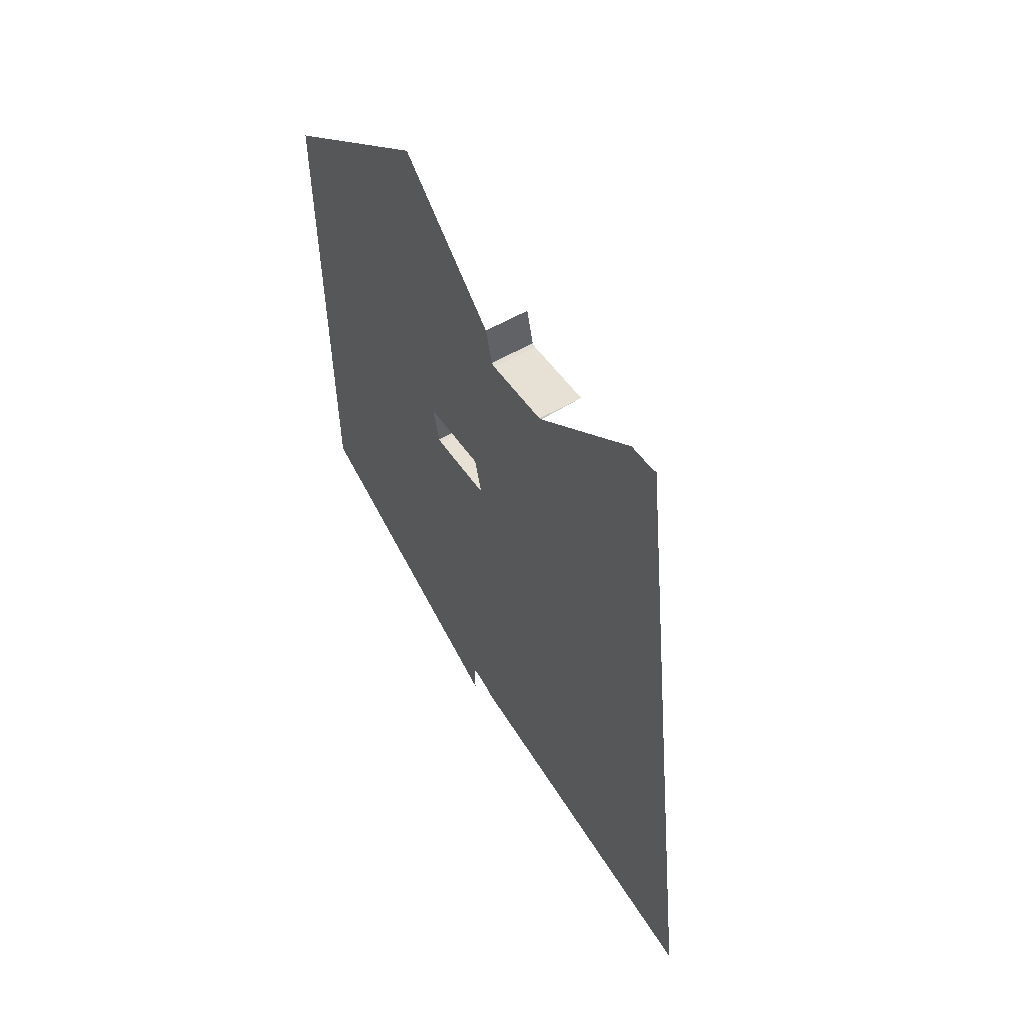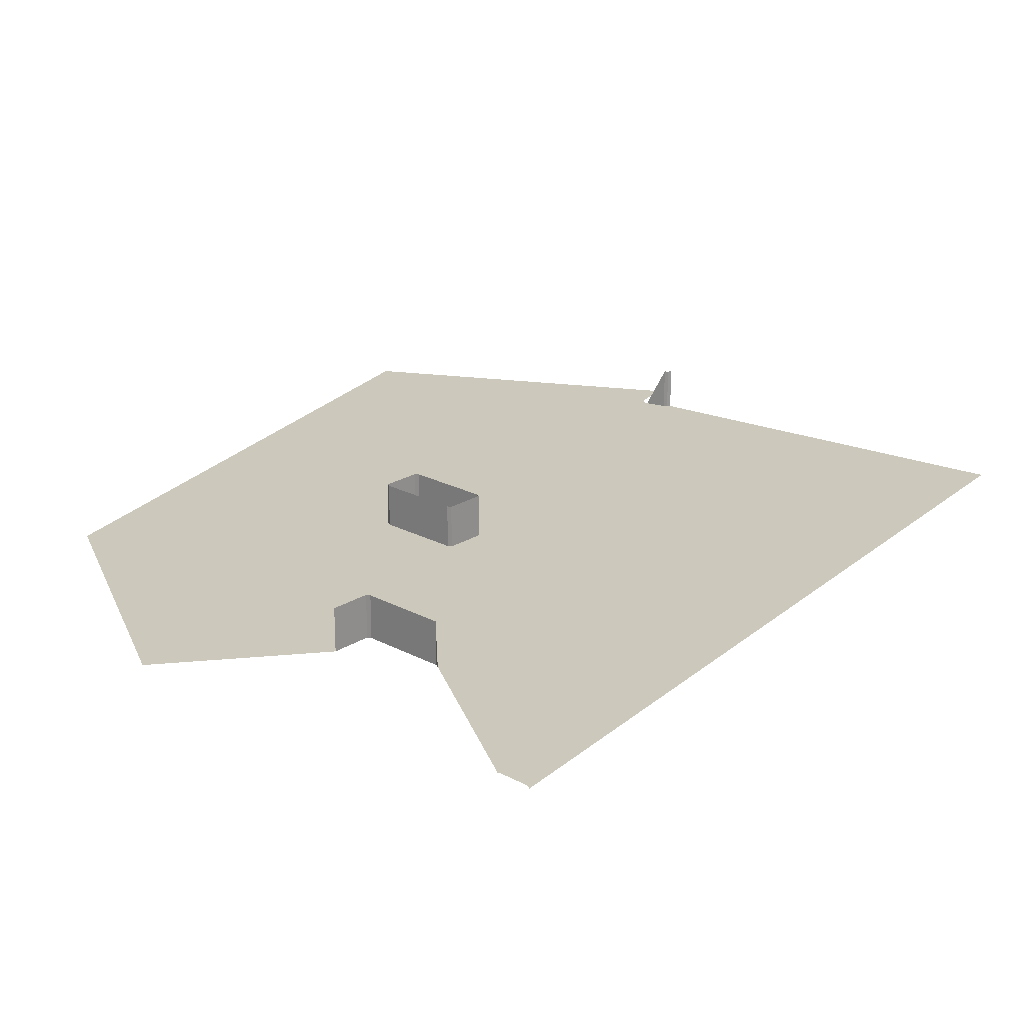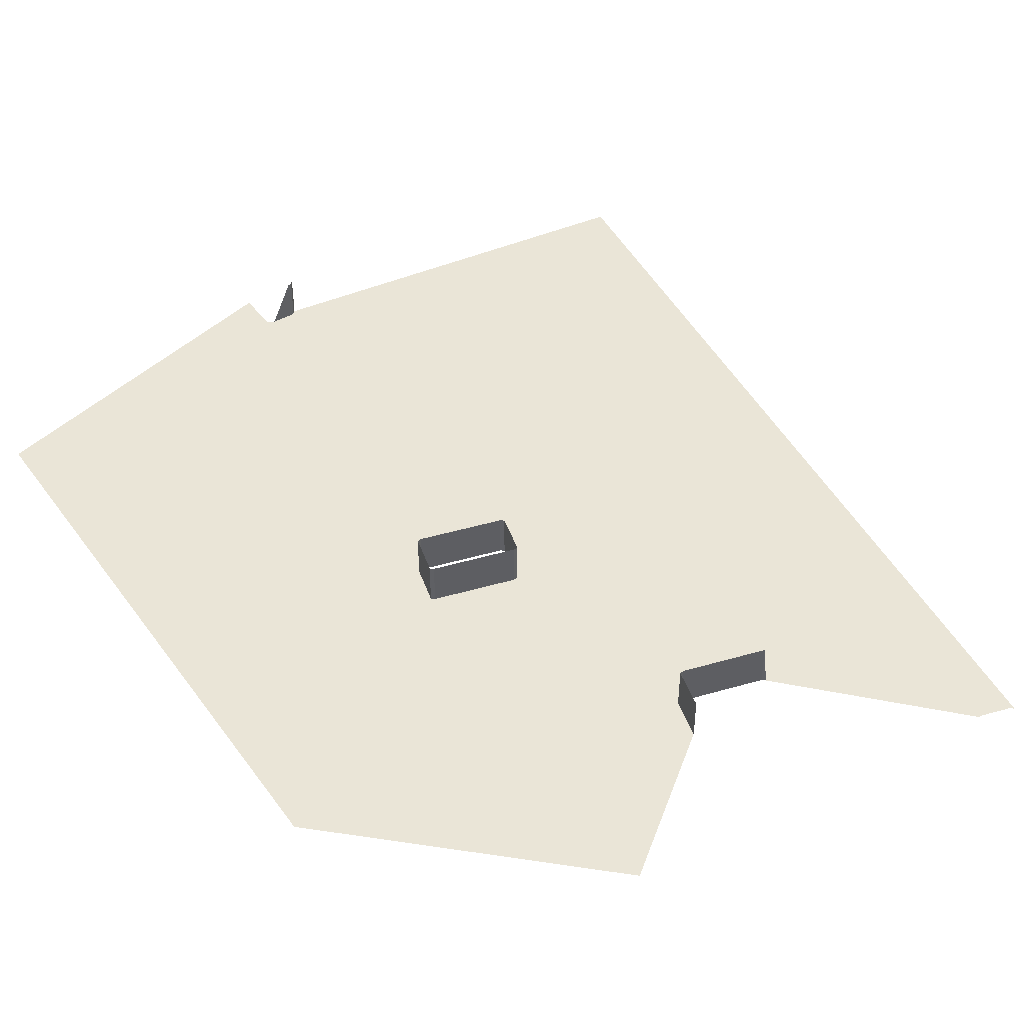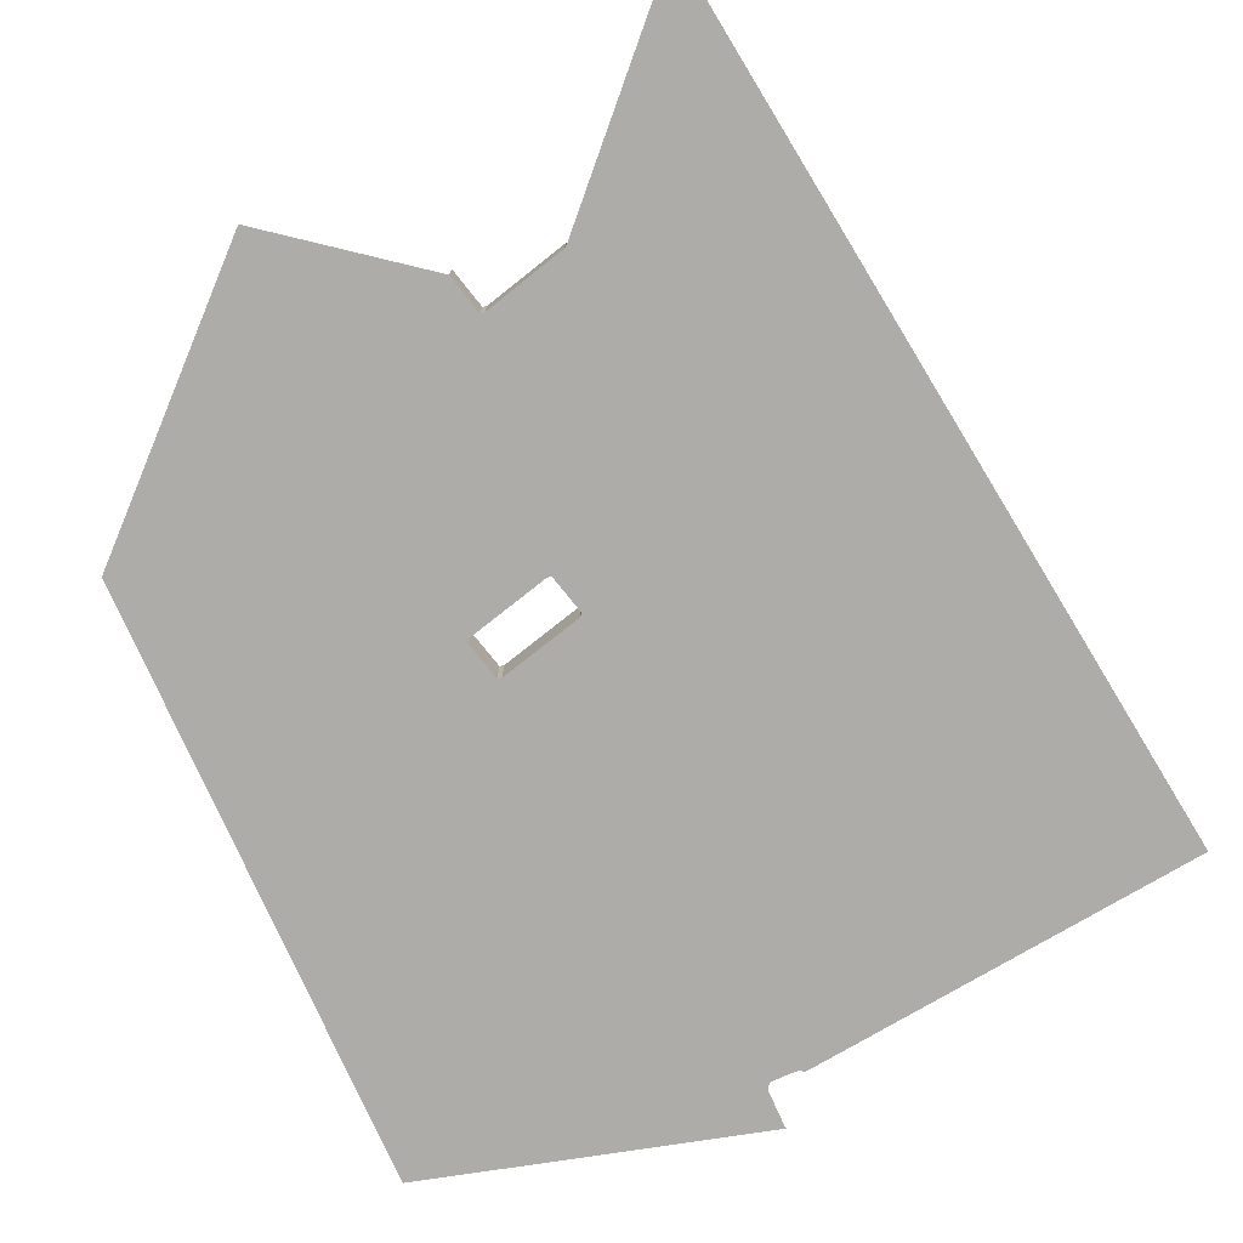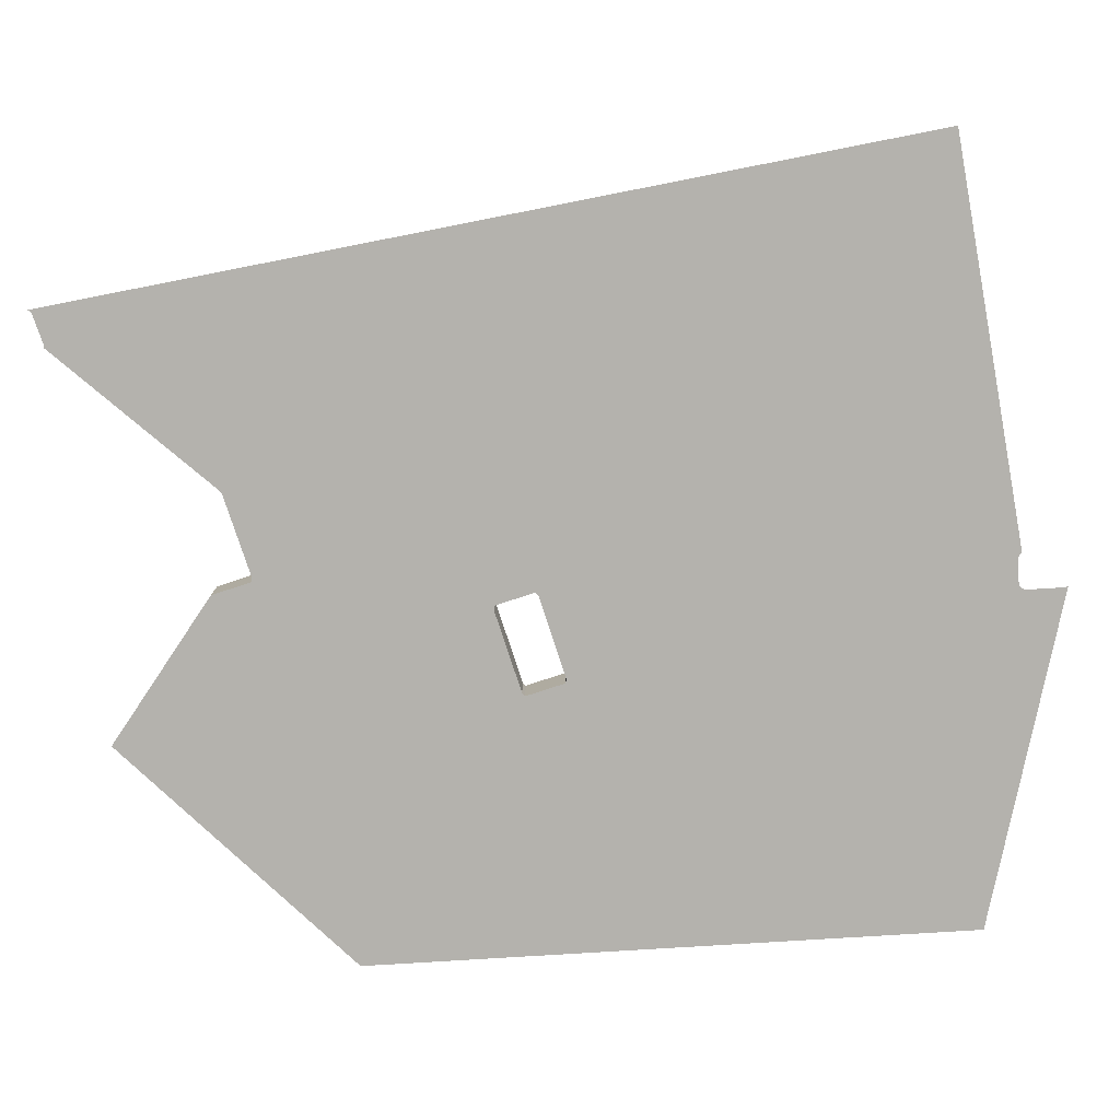
<metadata>
{"format":"obj","ext":"obj","renderer":"f3d","projection":"perspective","resolution":1024,"background":"white","views":[{"elev":59.5,"azim":-120.2,"up":"+Y"},{"elev":22.2,"azim":-152.1,"up":"+Z"},{"elev":44.4,"azim":146.6,"up":"+Z"},{"elev":-76.6,"azim":-156.2,"up":"+Z"},{"elev":-79.6,"azim":-86.5,"up":"+Z"}]}
</metadata>
<code>
o LM_L_LS3_Playfield
v 298.5 613 23.53
v 300 614.5 23.53
v 300 614.5 3.063e-05
v 300 614.5 23.53
v 302 615 23.53
v 302 615 3.063e-05
v 298.5 613 3.063e-05
v 298.5 613 23.53
v 300 614.5 3.063e-05
v 300 614.5 3.063e-05
v 300 614.5 23.53
v 302 615 3.063e-05
v 302 615 3.063e-05
v 302 615 23.53
v 313.8 615 3.192e-05
v 317.4 590 3.322e-05
v 371.1 638.3 3.898e-05
v 317.9 592.1 3.322e-05
v 84.45 638.3 8.871e-06
v 298.5 613 3.063e-05
v 300 614.5 3.063e-05
v 317.9 610.9 3.322e-05
v 317.9 592.1 3.322e-05
v 371.1 638.3 3.898e-05
v 317.4 613 3.322e-05
v 317.9 610.9 3.322e-05
v 371.1 638.3 3.898e-05
v 315.9 614.5 3.192e-05
v 317.4 613 3.322e-05
v 371.1 638.3 3.898e-05
v 302 615 3.063e-05
v 313.8 615 3.192e-05
v 371.1 638.3 3.898e-05
v 313.8 615 3.192e-05
v 315.9 614.5 3.192e-05
v 371.1 638.3 3.898e-05
v 317.4 590 3.322e-05
v 496.5 638.3 5.215e-05
v 371.1 638.3 3.898e-05
v 195.2 748.1 2.169e-05
v 84.45 638.3 8.871e-06
v 300 614.5 3.063e-05
v 194.3 748.9 2.169e-05
v 84.45 638.3 8.871e-06
v 195.2 748.1 2.169e-05
v 306 857.9 3.451e-05
v 300 614.5 3.063e-05
v 302 615 3.063e-05
v 496.5 638.3 5.215e-05
v 433.8 800.5 4.556e-05
v 371.1 638.3 3.898e-05
v 302 615 3.063e-05
v 371.1 638.3 3.898e-05
v 350 846.4 3.969e-05
v 194.3 748.9 2.169e-05
v 121.6 800.5 1.277e-05
v 84.45 638.3 8.871e-06
v 306 857.9 3.451e-05
v 195.2 748.1 2.169e-05
v 300 614.5 3.063e-05
v 121.6 800.5 1.277e-05
v 115.4 870.2 1.198e-05
v 84.45 638.3 8.871e-06
v 433.8 800.5 4.556e-05
v 371.1 800.5 3.898e-05
v 371.1 638.3 3.898e-05
v 433.8 800.5 4.556e-05
v 496.5 638.3 5.215e-05
v 496.5 800.5 5.215e-05
v 371.1 638.3 3.898e-05
v 371.1 800.5 3.898e-05
v 357.7 867.9 3.969e-05
v 302 615 3.063e-05
v 350 846.4 3.969e-05
v 306 857.9 3.451e-05
v 195.2 748.1 2.169e-05
v 304.2 859.4 3.451e-05
v 194.3 748.9 2.169e-05
v 371.1 638.3 3.898e-05
v 352.2 846.8 3.969e-05
v 350 846.4 3.969e-05
v 371.1 638.3 3.898e-05
v 357.7 867.9 3.969e-05
v 352.2 846.8 3.969e-05
v 194.3 748.9 2.169e-05
v 304.2 859.4 3.451e-05
v 121.6 800.5 1.277e-05
v 195.2 748.1 2.169e-05
v 306 857.9 3.451e-05
v 304.2 859.4 3.451e-05
v 352.2 846.8 23.53
v 350 846.4 23.53
v 350 846.4 3.969e-05
v 350 846.4 23.53
v 306 857.9 23.53
v 350 846.4 3.969e-05
v 357.7 867.9 23.53
v 352.2 846.8 23.53
v 352.2 846.8 3.969e-05
v 306 857.9 23.53
v 304.2 859.4 23.53
v 304.2 859.4 3.451e-05
v 352.2 846.8 3.969e-05
v 352.2 846.8 23.53
v 350 846.4 3.969e-05
v 306 857.9 23.53
v 306 857.9 3.451e-05
v 350 846.4 3.969e-05
v 306 857.9 3.451e-05
v 306 857.9 23.53
v 304.2 859.4 3.451e-05
v 356 869.4 23.53
v 357.7 867.9 23.53
v 357.7 867.9 3.969e-05
v 304.2 859.4 23.53
v 309.8 880.5 23.53
v 309.8 880.5 3.71e-05
v 312 880.9 23.53
v 356 869.4 23.53
v 356 869.4 3.969e-05
v 357.7 867.9 3.969e-05
v 357.7 867.9 23.53
v 352.2 846.8 3.969e-05
v 121.6 800.5 1.277e-05
v 158.7 962.6 1.667e-05
v 115.4 870.2 1.198e-05
v 304.2 859.4 3.451e-05
v 304.2 859.4 23.53
v 309.8 880.5 3.71e-05
v 309.8 880.5 23.53
v 312 880.9 23.53
v 312 880.9 3.71e-05
v 304.2 859.4 3.451e-05
v 158.7 962.6 1.667e-05
v 121.6 800.5 1.277e-05
v 371.1 962.6 3.898e-05
v 371.1 800.5 3.898e-05
v 433.8 800.5 4.556e-05
v 356 869.4 3.969e-05
v 433.8 800.5 4.556e-05
v 496.5 800.5 5.215e-05
v 496.5 962.6 5.215e-05
v 312 880.9 3.71e-05
v 312 880.9 23.53
v 356 869.4 3.969e-05
v 309.8 880.5 3.71e-05
v 309.8 880.5 23.53
v 312 880.9 3.71e-05
v 371.1 962.6 3.898e-05
v 158.7 962.6 1.667e-05
v 304.2 859.4 3.451e-05
v 309.8 880.5 3.71e-05
v 356 869.4 3.969e-05
v 357.7 867.9 3.969e-05
v 371.1 962.6 3.898e-05
v 371.1 962.6 3.898e-05
v 312 880.9 3.71e-05
v 356 869.4 3.969e-05
v 371.1 962.6 3.898e-05
v 433.8 800.5 4.556e-05
v 496.5 962.6 5.215e-05
v 287.9 1002 3.106e-05
v 309.8 880.5 3.71e-05
v 312 880.9 3.71e-05
v 243.9 1013 2.847e-05
v 158.7 962.6 1.667e-05
v 309.8 880.5 3.71e-05
v 290.1 1002 3.106e-05
v 312 880.9 3.71e-05
v 371.1 962.6 3.898e-05
v 158.7 962.6 1.667e-05
v 146.4 1102 1.51e-05
v 115.4 870.2 1.198e-05
v 312 880.9 3.71e-05
v 290.1 1002 3.106e-05
v 287.9 1002 3.106e-05
v 309.8 880.5 3.71e-05
v 287.9 1002 3.106e-05
v 243.9 1013 2.847e-05
v 290.1 1002 23.53
v 287.9 1002 23.53
v 287.9 1002 3.106e-05
v 287.9 1002 23.53
v 243.9 1013 23.53
v 243.9 1013 2.847e-05
v 295.7 1023 23.53
v 290.1 1002 23.53
v 290.1 1002 3.106e-05
v 243.9 1013 2.847e-05
v 242.2 1015 2.847e-05
v 158.7 962.6 1.667e-05
v 290.1 1002 3.106e-05
v 290.1 1002 23.53
v 287.9 1002 3.106e-05
v 287.9 1002 3.106e-05
v 287.9 1002 23.53
v 243.9 1013 2.847e-05
v 243.9 1013 2.847e-05
v 243.9 1013 23.53
v 242.2 1015 2.847e-05
v 371.1 962.6 3.898e-05
v 295.7 1023 3.365e-05
v 290.1 1002 3.106e-05
v 295.7 1023 3.365e-05
v 295.7 1023 23.53
v 290.1 1002 3.106e-05
v 165.6 1096 1.639e-05
v 158.7 962.6 1.667e-05
v 242.2 1015 2.847e-05
v 371.1 1081 3.898e-05
v 371.1 962.6 3.898e-05
v 496.5 962.6 5.215e-05
v 371.1 962.6 3.898e-05
v 371.1 1081 3.898e-05
v 295.7 1023 3.365e-05
v 163.9 1096 1.639e-05
v 158.7 962.6 1.667e-05
v 165.6 1096 1.639e-05
v 163.9 1096 1.639e-05
v 158.7 1097 1.667e-05
v 158.7 962.6 1.667e-05
v 158.7 962.6 1.667e-05
v 158.7 1097 1.667e-05
v 148.8 1100 1.51e-05
v 158.7 962.6 1.667e-05
v 148.8 1100 1.51e-05
v 147.3 1101 1.51e-05
v 158.7 962.6 1.667e-05
v 147.3 1101 1.51e-05
v 146.4 1102 1.51e-05
f 3 2 1
f 6 5 4
f 9 8 7
f 12 11 10
f 15 14 13
f 18 17 16
f 21 20 19
f 24 23 22
f 27 26 25
f 30 29 28
f 33 32 31
f 36 35 34
f 39 38 37
f 42 41 40
f 45 44 43
f 48 47 46
f 51 50 49
f 54 53 52
f 57 56 55
f 60 59 58
f 63 62 61
f 66 65 64
f 69 68 67
f 72 71 70
f 75 74 73
f 78 77 76
f 81 80 79
f 84 83 82
f 87 86 85
f 90 89 88
f 93 92 91
f 96 95 94
f 99 98 97
f 102 101 100
f 105 104 103
f 108 107 106
f 111 110 109
f 114 113 112
f 117 116 115
f 120 119 118
f 123 122 121
f 126 125 124
f 129 128 127
f 132 131 130
f 135 134 133
f 138 137 136
f 114 112 139
f 142 141 140
f 145 144 143
f 148 147 146
f 72 149 71
f 152 151 150
f 155 154 153
f 158 157 156
f 161 160 159
f 164 163 162
f 167 166 165
f 170 169 168
f 173 172 171
f 176 175 174
f 179 178 177
f 182 181 180
f 185 184 183
f 188 187 186
f 191 190 189
f 194 193 192
f 197 196 195
f 200 199 198
f 203 202 201
f 206 205 204
f 209 208 207
f 212 211 210
f 215 214 213
f 218 217 216
f 221 220 219
f 224 223 222
f 227 226 225
f 230 229 228

</code>
